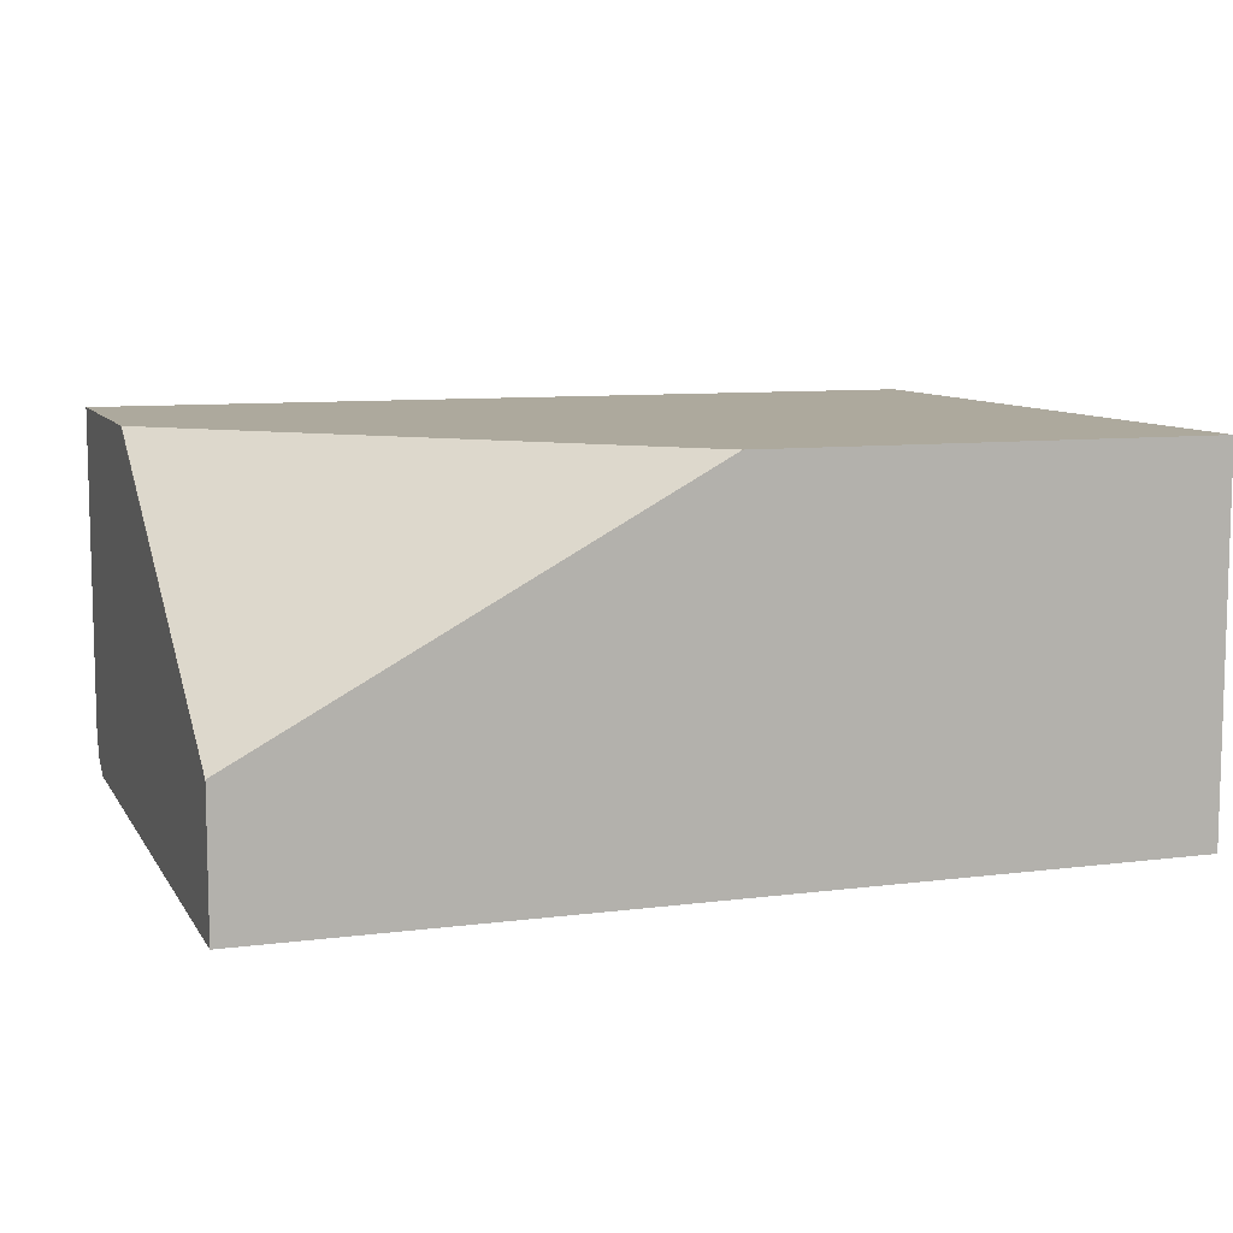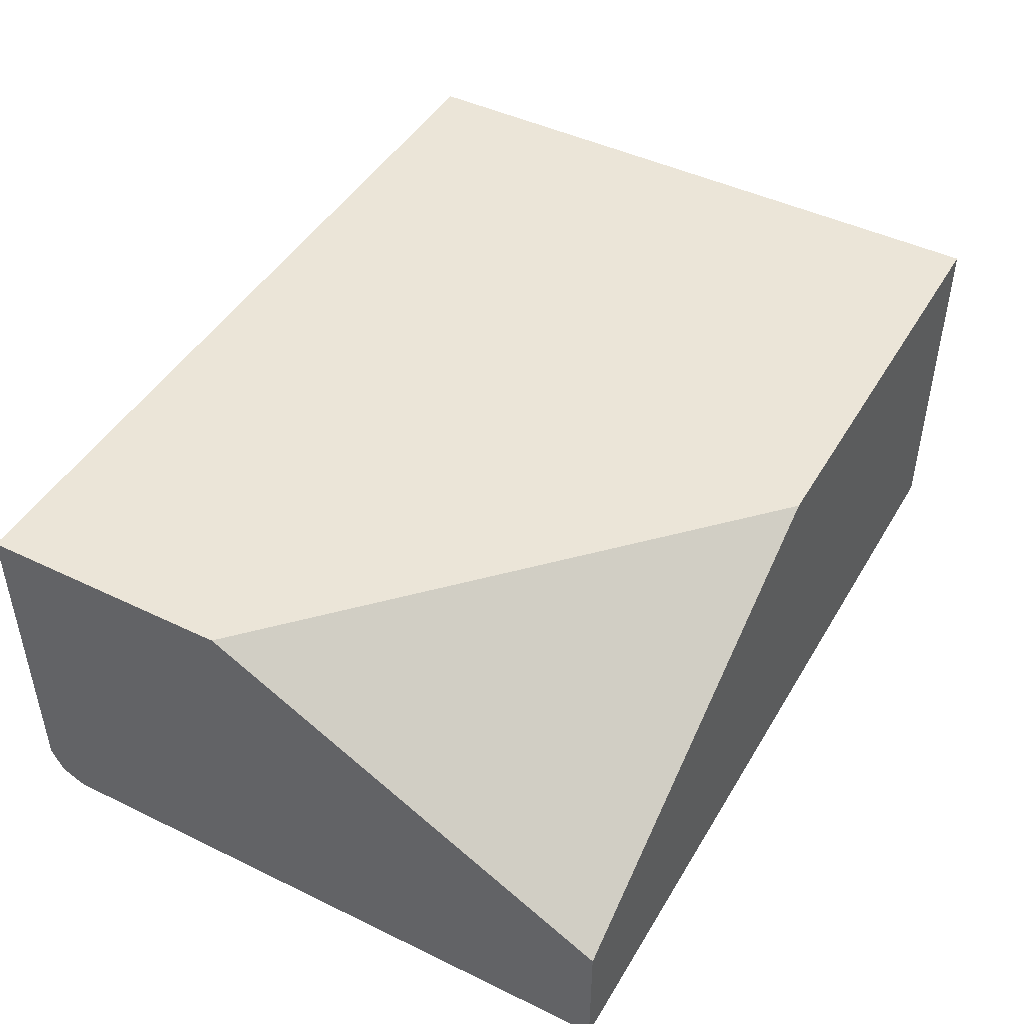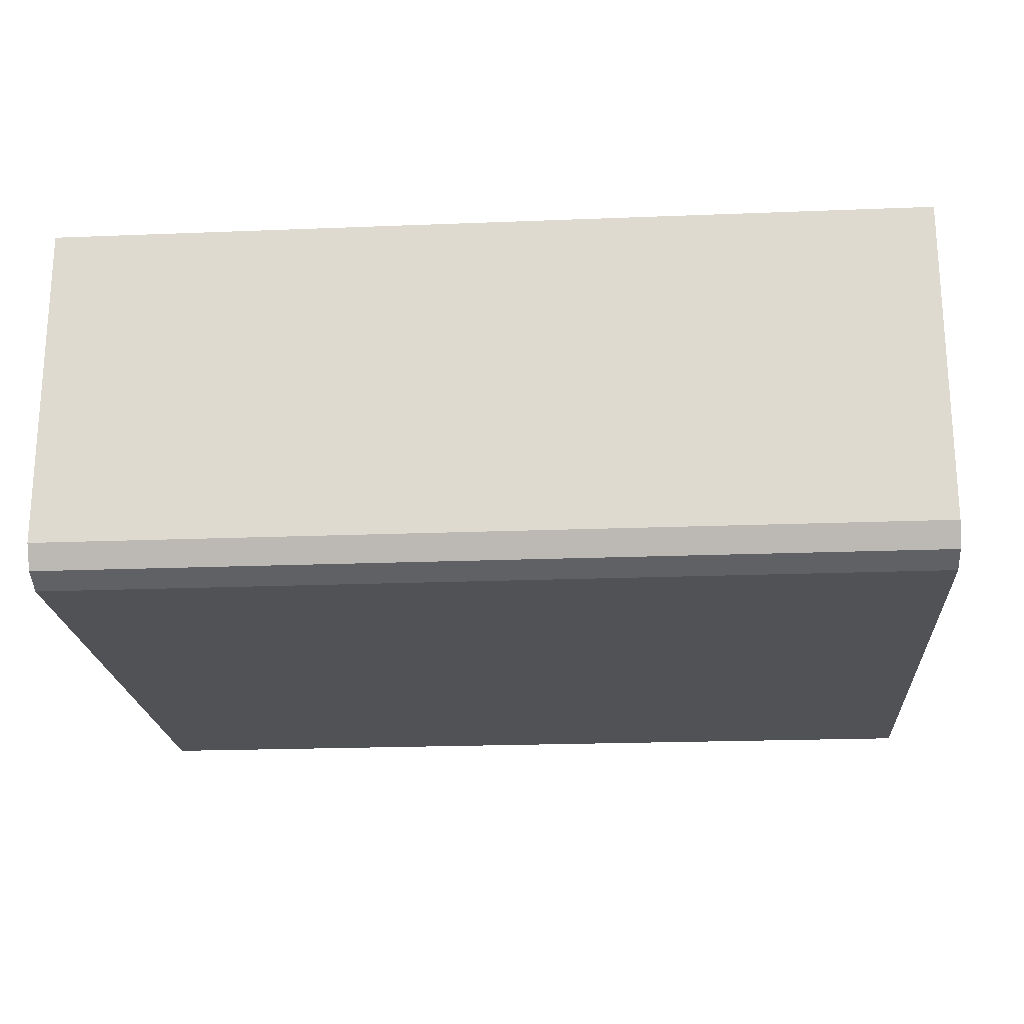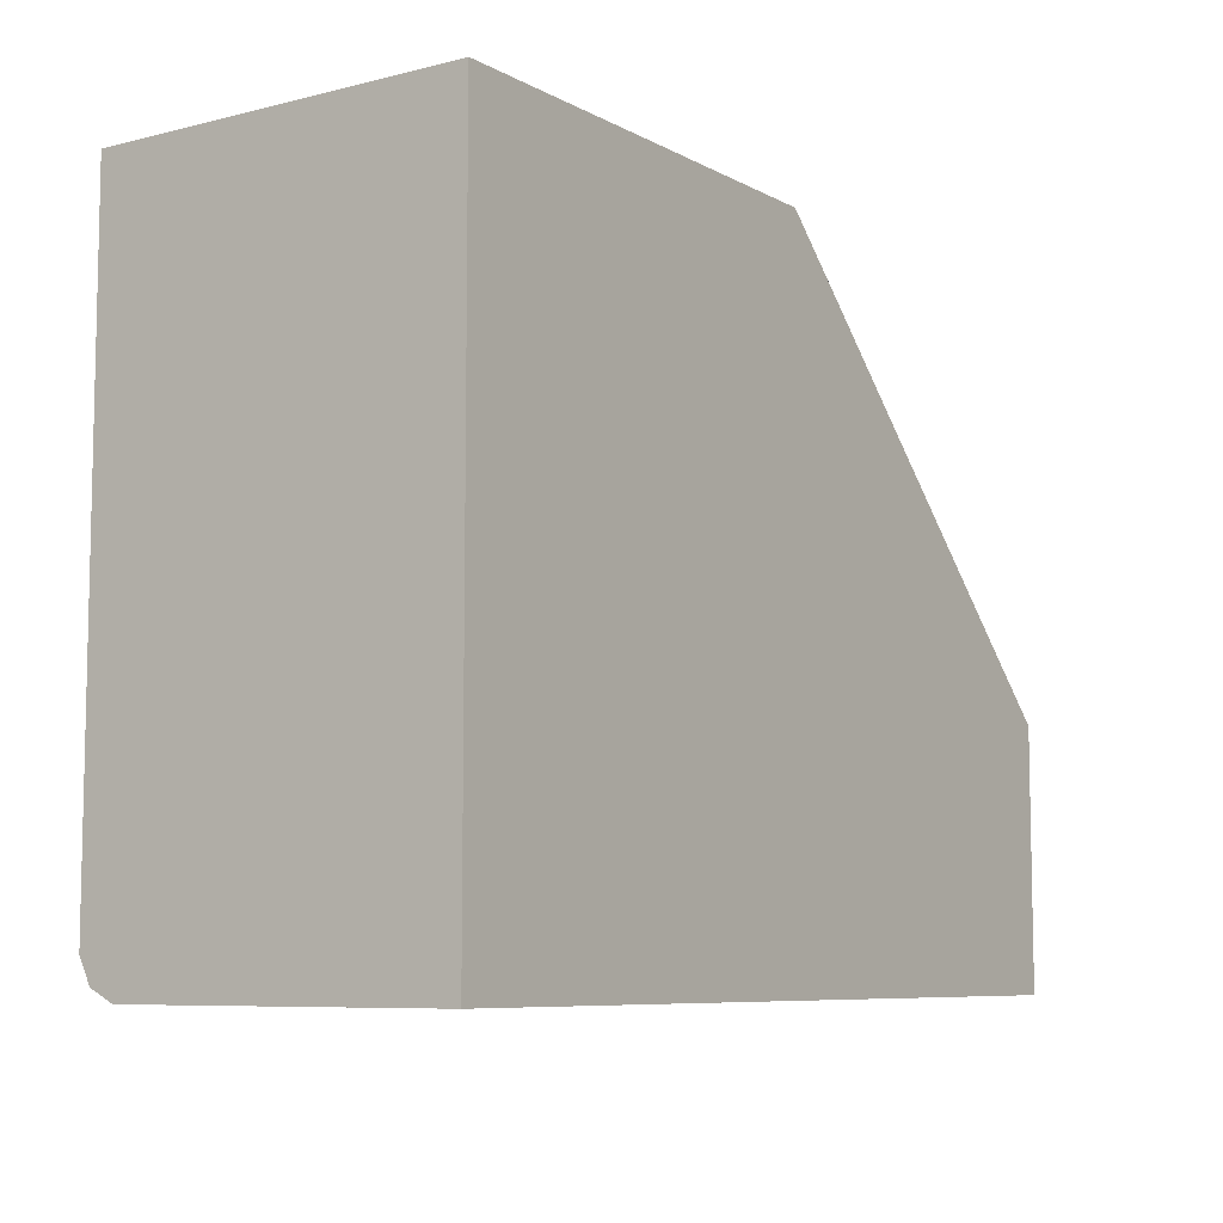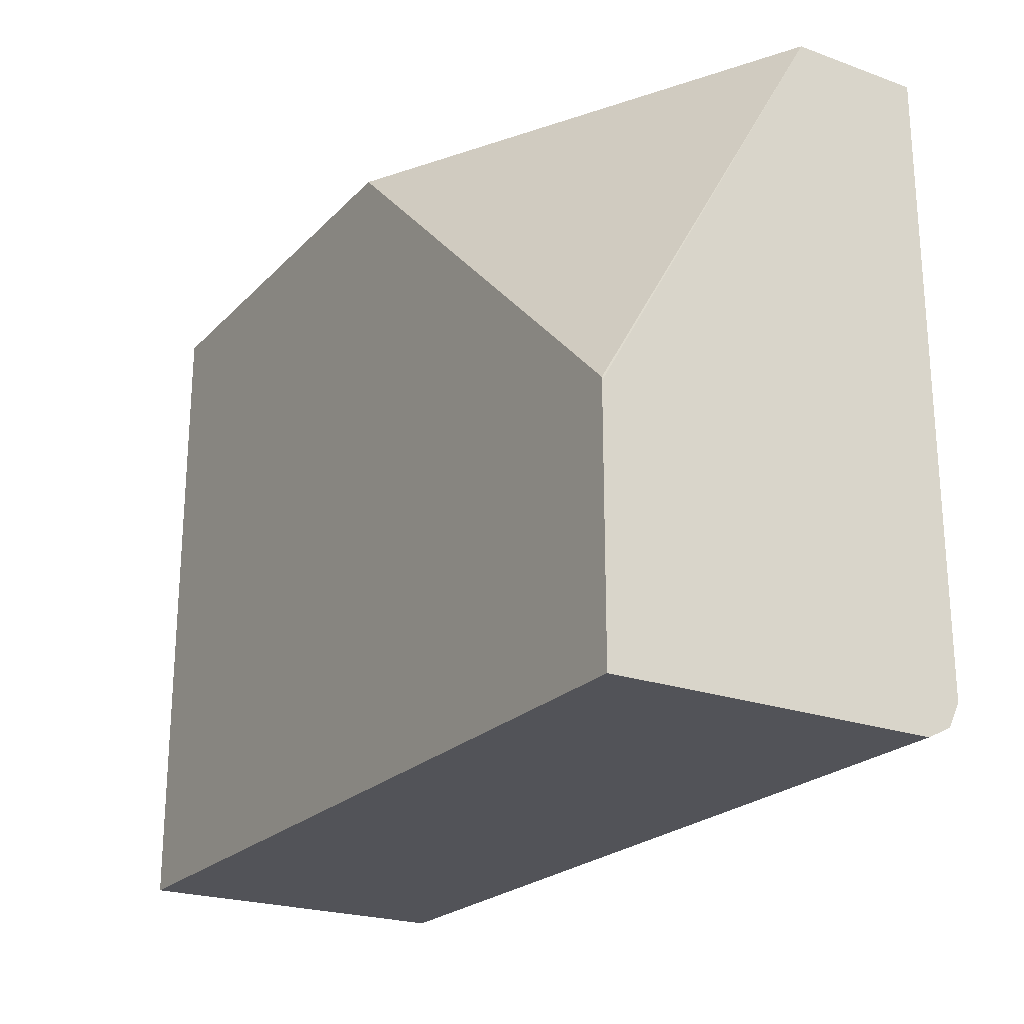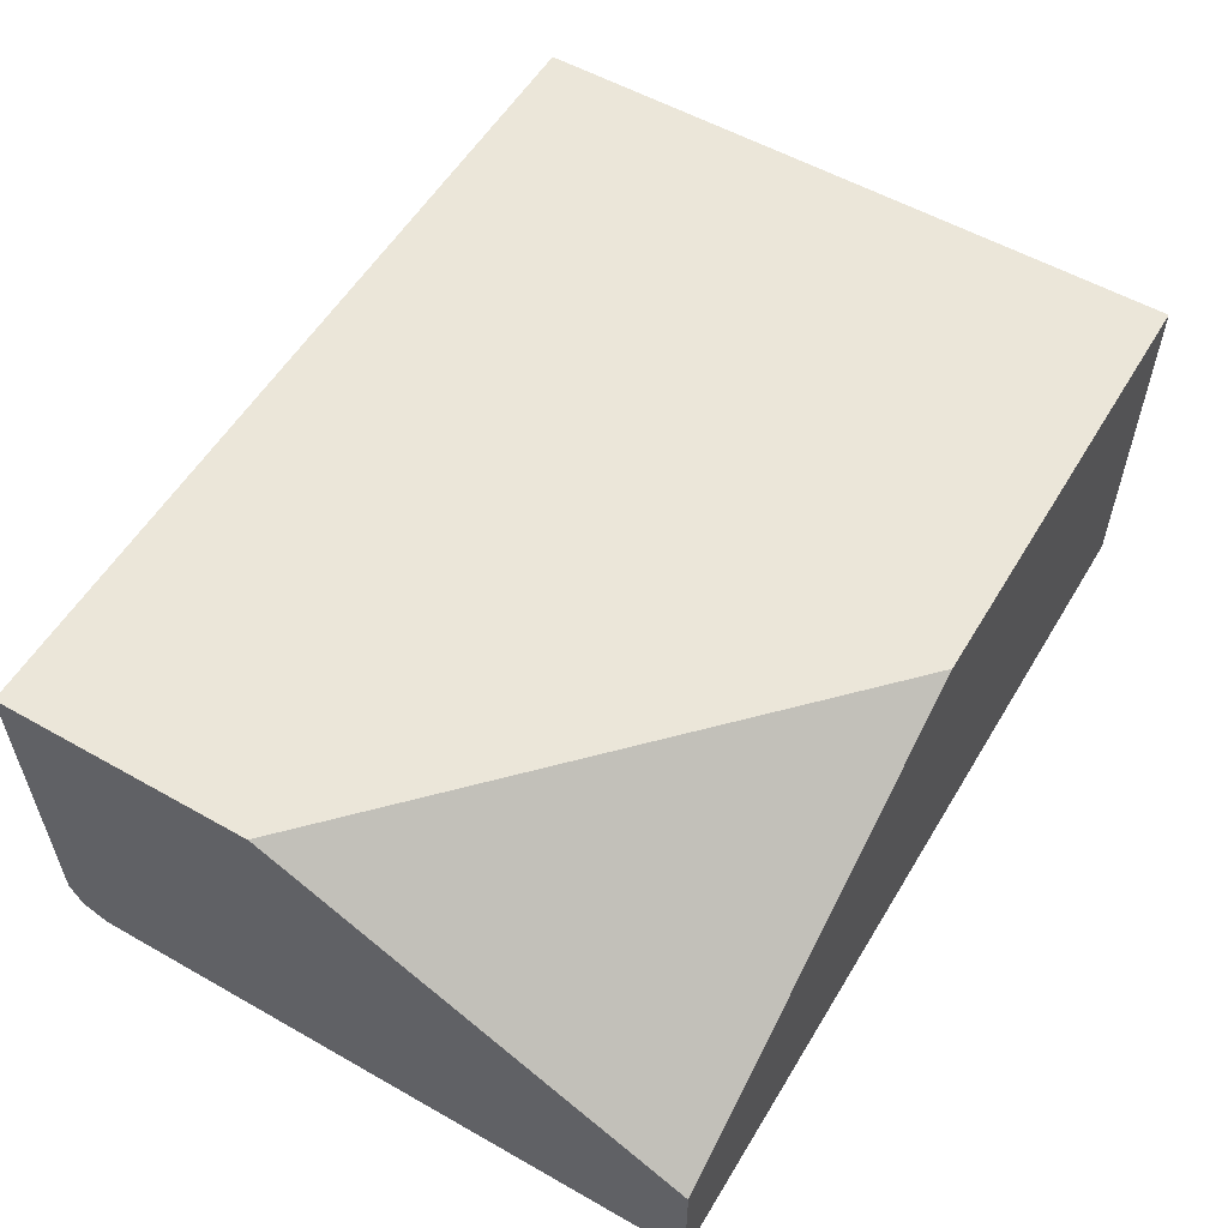
<metadata>
{"format":"obj","ext":"obj","renderer":"f3d","projection":"perspective","resolution":1024,"background":"white","views":[{"elev":8.9,"azim":-19.1,"up":"+Y"},{"elev":45.6,"azim":-60.9,"up":"+Y"},{"elev":-20.9,"azim":-175.9,"up":"+Y"},{"elev":-7.7,"azim":124.8,"up":"+Z"},{"elev":-22.7,"azim":-121.5,"up":"+Z"},{"elev":56.0,"azim":-59.3,"up":"+Y"}]}
</metadata>
<code>
v 0.1421 -0.0598 -0.3061
v 0.1422 -3.012e-05 -0.4104
v 0.1421 -3.012e-05 -0.4112
v 0.1421 -0.09326 -0.3061
v 0.2518 -3.012e-05 -0.3061
v 0.1421 -3.012e-05 -0.4757
v 0.1421 -0.09326 -0.4663
v 0.3665 -0.09326 -0.3061
v 0.3665 -3.012e-05 -0.3061
v 0.1421 -0.08394 -0.4757
v 0.3665 -3.012e-05 -0.4757
v 0.1421 -0.09015 -0.4725
v 0.3665 -0.0919 -0.469
v 0.3665 -0.09326 -0.4663
v 0.3665 -0.08394 -0.4757
v 0.3665 -0.09015 -0.4725
f 6 11 15
f 6 15 10
f 7 12 13
f 7 13 14
f 8 14 13
f 8 11 9
f 8 16 15
f 8 15 11
f 10 15 16
f 10 16 12
f 12 16 13
f 4 14 8
f 8 13 16
f 4 7 14
f 2 9 11
f 2 11 6
f 2 6 3
f 1 2 3
f 1 3 6
f 1 10 12
f 1 12 7
f 1 6 10
f 1 4 8
f 1 8 9
f 1 9 5
f 1 5 2
f 2 5 9
f 1 7 4

</code>
